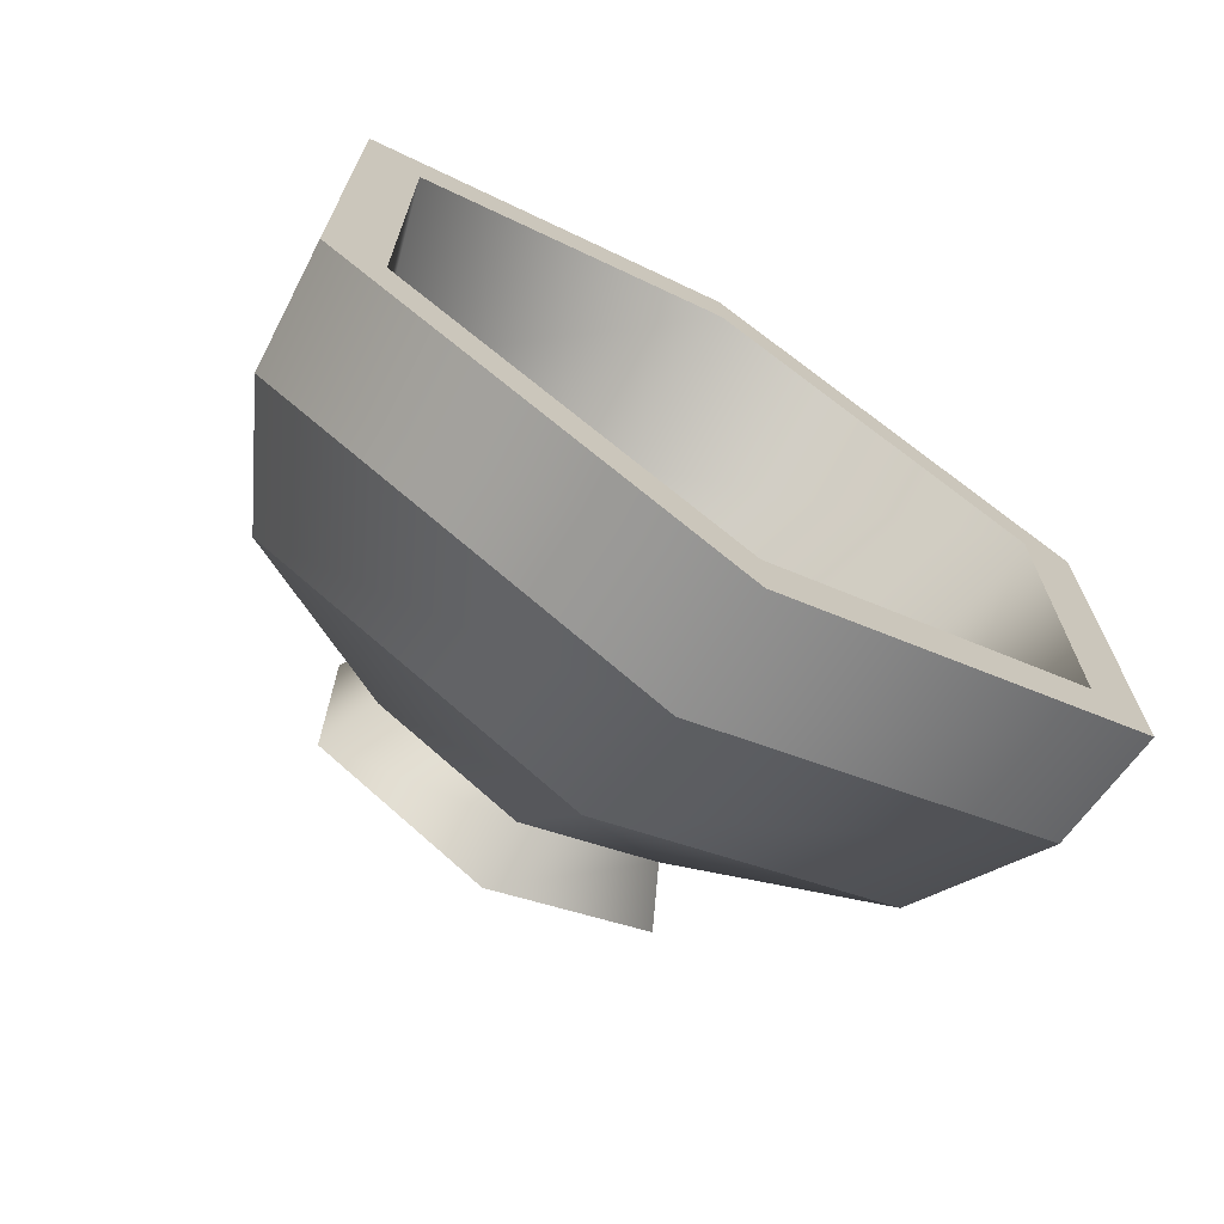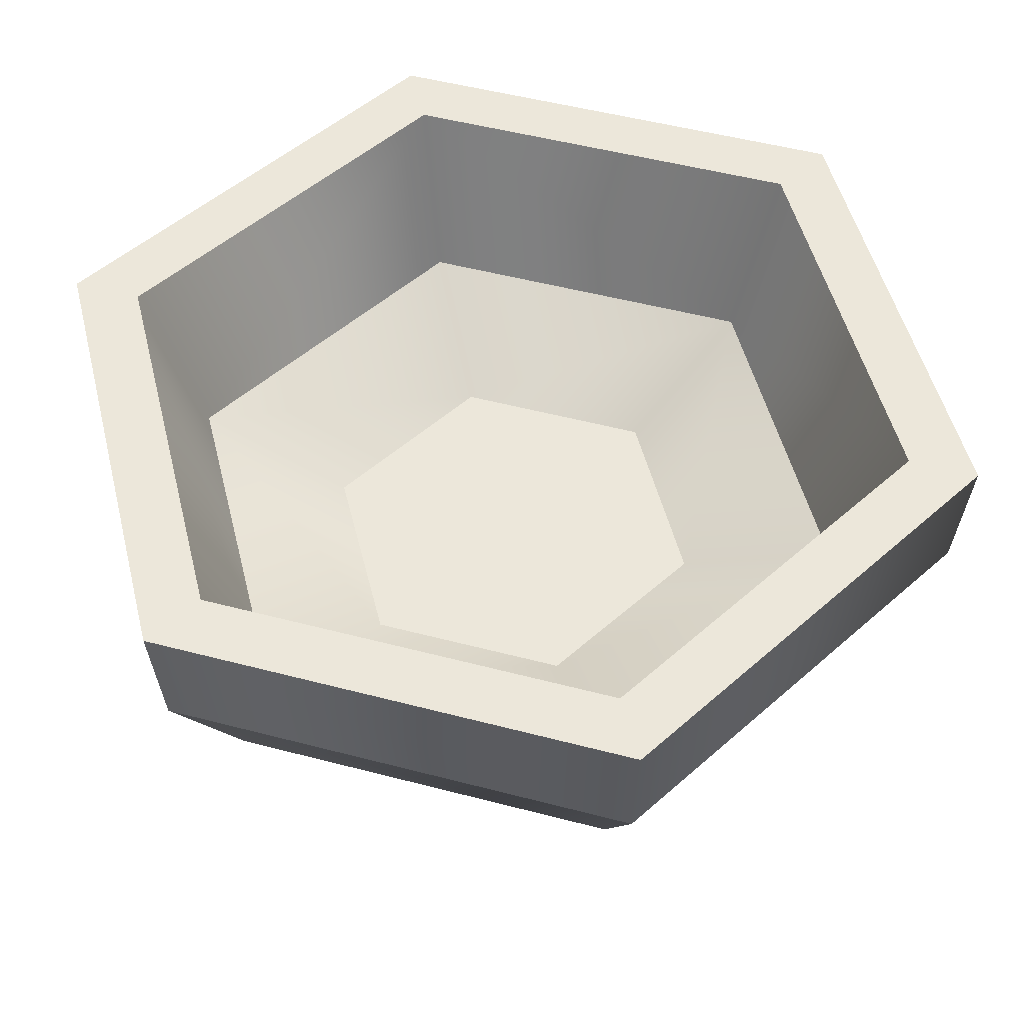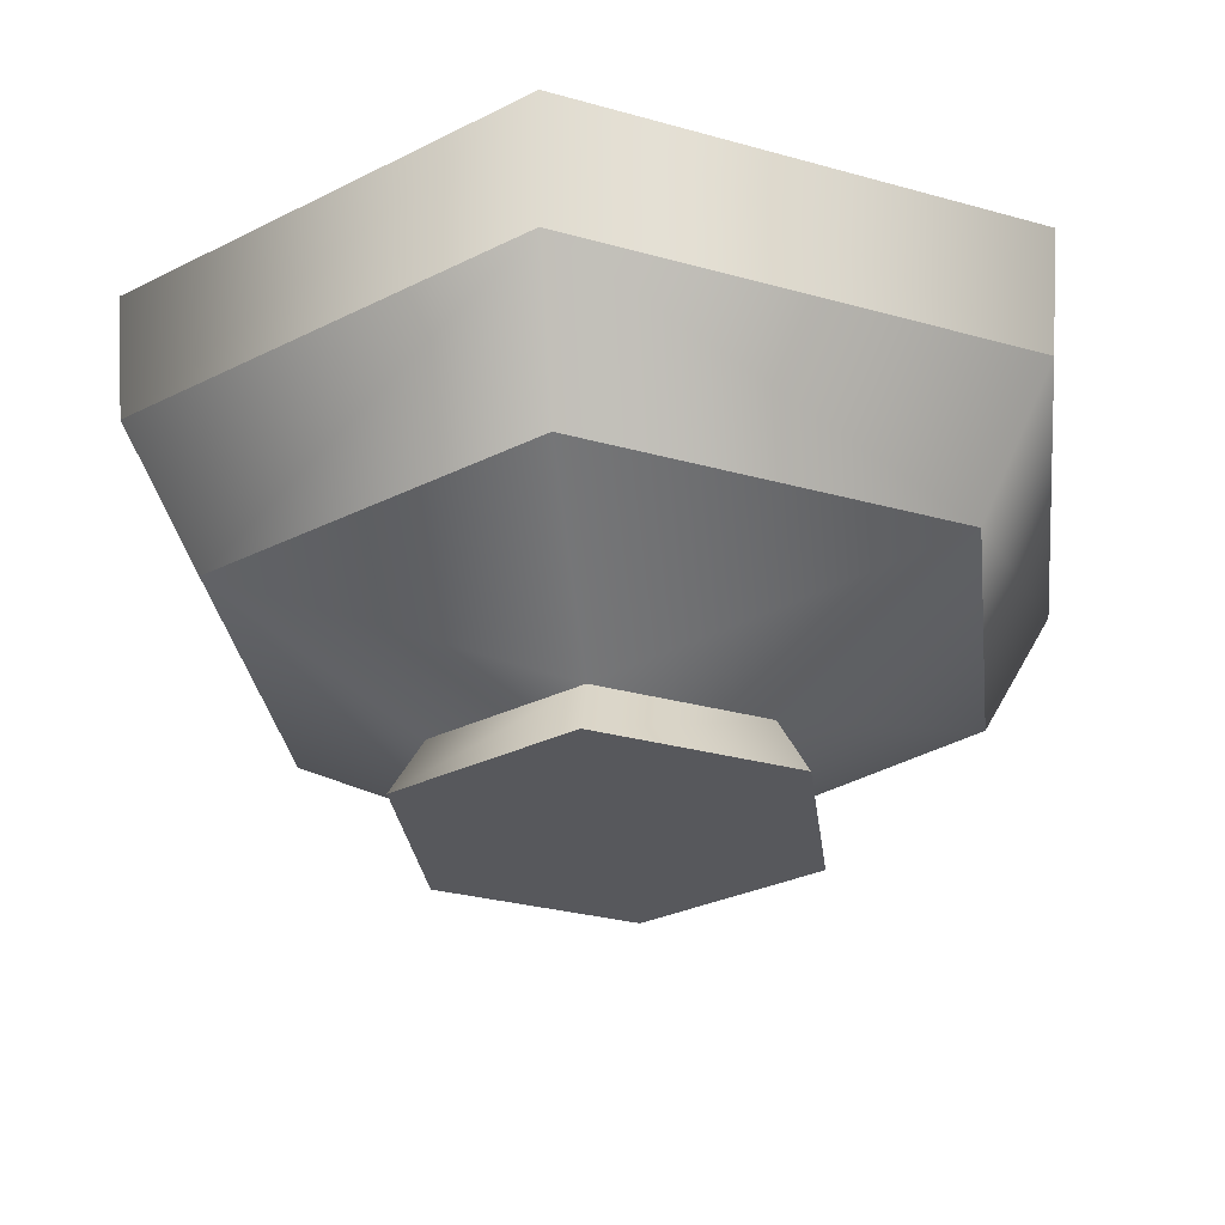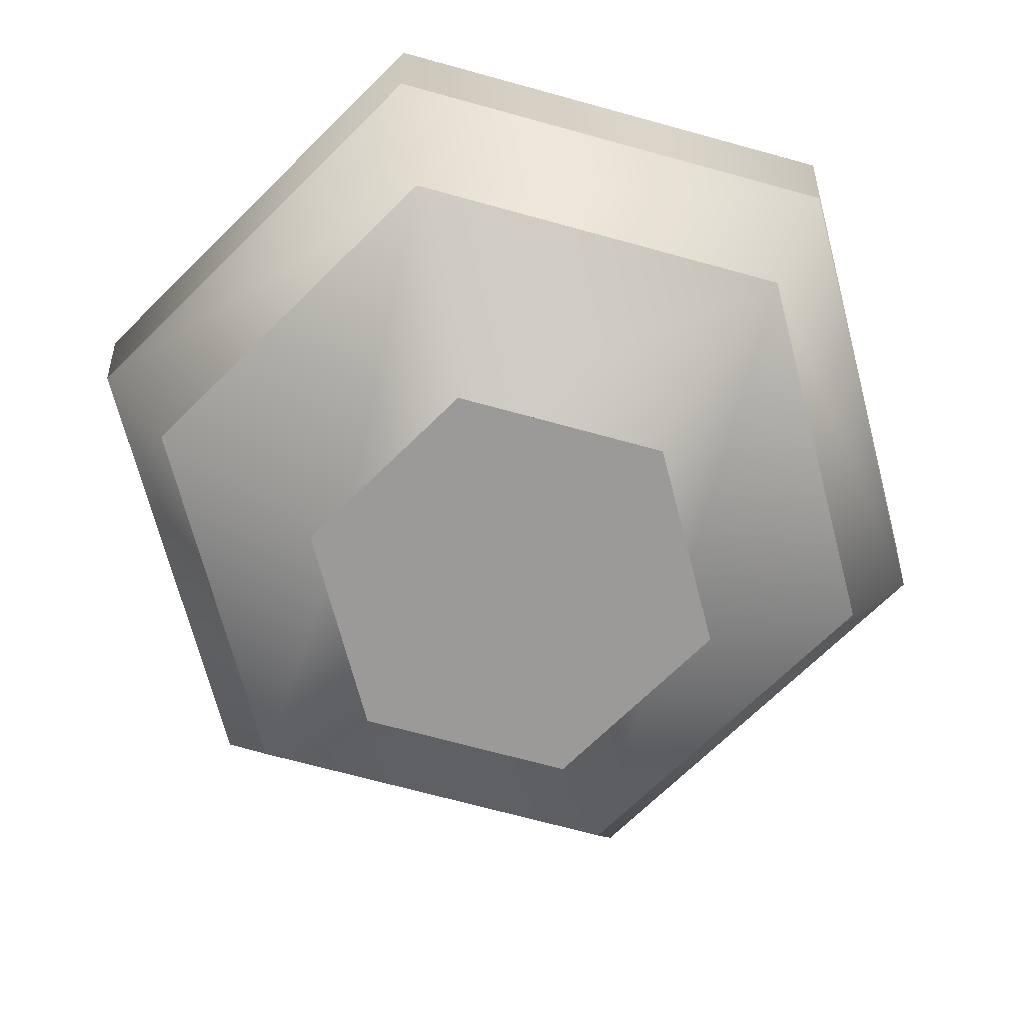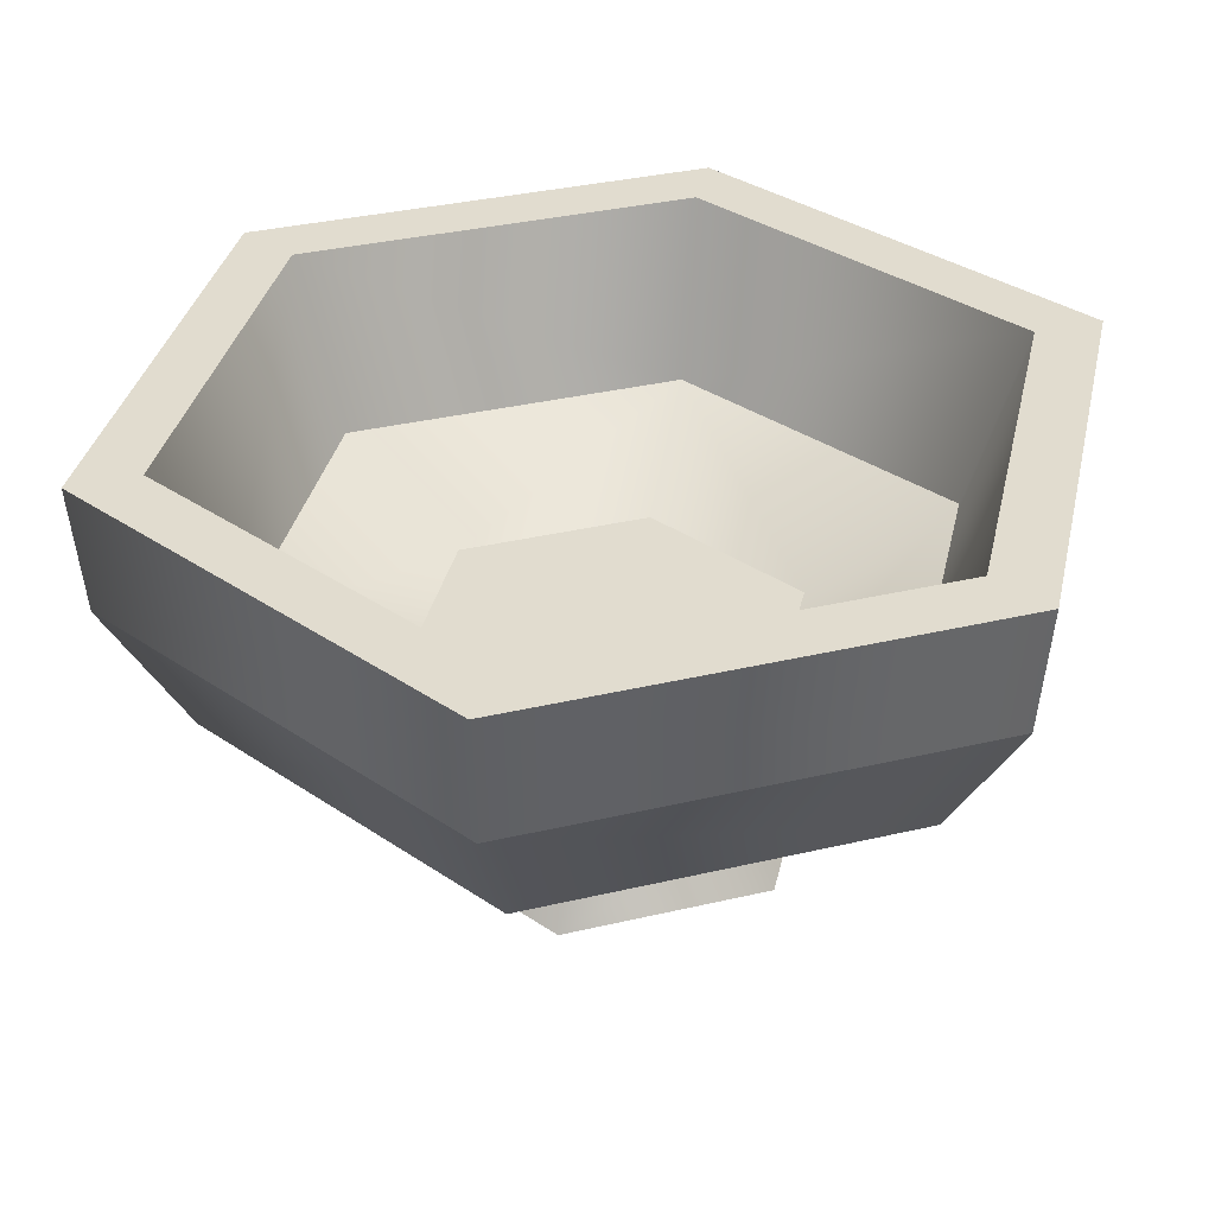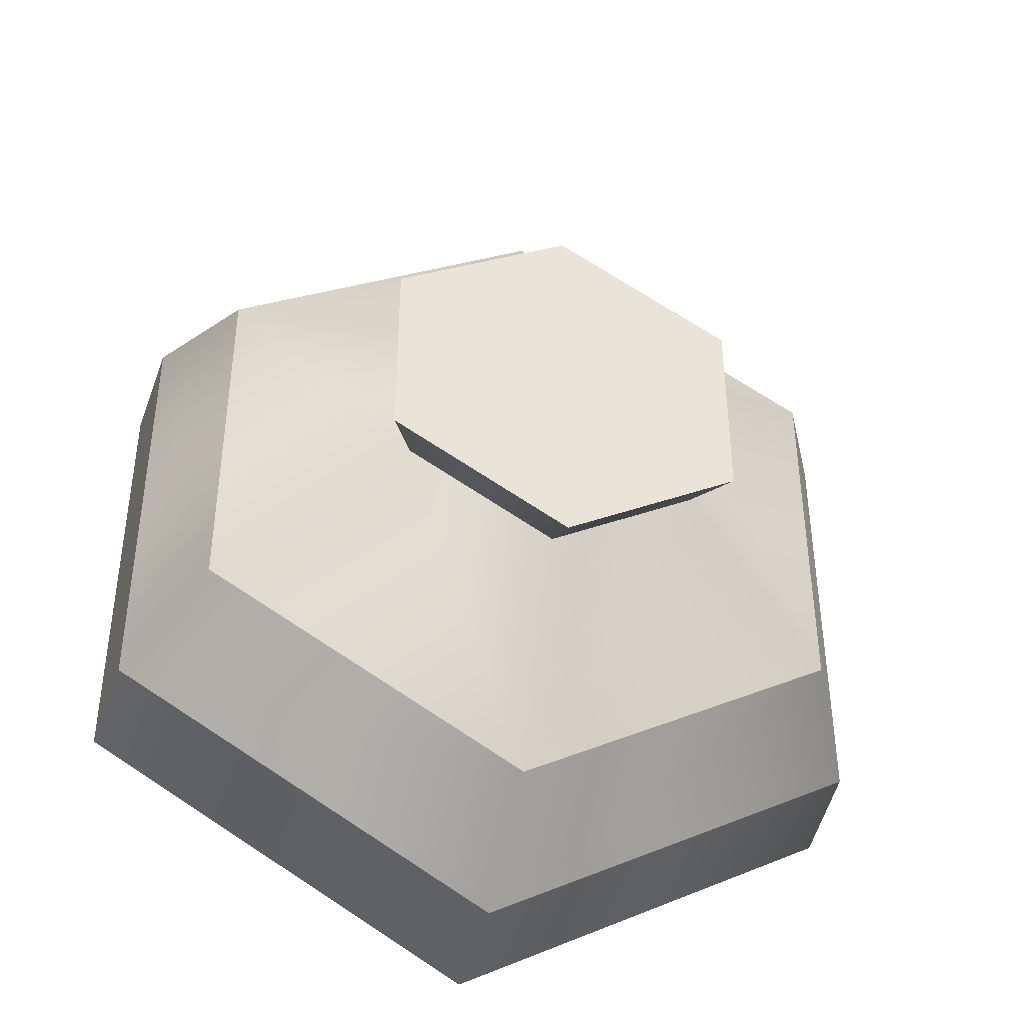
<metadata>
{"format":"obj","ext":"obj","renderer":"f3d","projection":"perspective","resolution":1024,"background":"white","views":[{"elev":-70.6,"azim":148.3,"up":"+Z"},{"elev":51.1,"azim":106.0,"up":"+Y"},{"elev":-28.6,"azim":67.1,"up":"+Y"},{"elev":-69.4,"azim":134.6,"up":"+Y"},{"elev":34.5,"azim":72.4,"up":"+Y"},{"elev":-41.4,"azim":-14.7,"up":"+Z"}]}
</metadata>
<code>
g mortar
v 0.08057 0.09414 -0.04652
v 0.08057 0.09414 0.04652
v -7.219e-16 0.09414 -0.09304
v -7.219e-16 0.09414 0.09304
v -0.08057 0.09414 -0.04652
v -0.08057 0.09414 0.04652
v 0.1595 0.08306 0.0921
v 0.07251 0.02769 0.04186
v -3.61e-16 0.08306 0.1842
v 0 0.02769 0.08373
v -0.1693 0.2104 -0.09773
v -0.1439 0.1274 -0.08307
v -0.1693 0.2104 0.09773
v -0.1439 0.1274 0.08307
v -3.61e-16 0.08306 -0.1842
v 0.1595 0.08306 -0.0921
v -3.61e-16 0.1495 -0.2229
v 0.193 0.1495 -0.1114
v -0.1595 0.08306 -0.0921
v -0.193 0.1495 -0.1114
v -7.219e-16 0.1274 0.1661
v 0.1439 0.1274 0.08307
v -3.61e-16 0.2104 0.1955
v 0.1693 0.2104 0.09773
v 0.1439 0.1274 -0.08307
v -7.219e-16 0.1274 -0.1661
v -3.61e-16 0.2104 -0.2284
v 0.1978 0.2104 -0.1142
v 0.08632 -4.007e-32 0.04984
v 0.08632 -4.007e-32 -0.04984
v 0 -4.007e-32 0.09967
v 0 -4.007e-32 -0.09967
v -0.08632 -4.007e-32 0.04984
v -0.08632 -4.007e-32 -0.04984
v -0.07251 0.02769 0.04186
v 0 0.02769 -0.08373
v 0.07251 0.02769 -0.04186
v 0.193 0.1495 0.1114
v -0.1595 0.08306 0.0921
v -0.07251 0.02769 -0.04186
v -0.1978 0.2104 -0.1142
v -3.61e-16 0.1495 0.2229
v -0.193 0.1495 0.1114
v -3.61e-16 0.2104 0.2284
v -0.1978 0.2104 0.1142
v 0.1693 0.2104 -0.09773
v 0.1978 0.2104 0.1142
v -3.61e-16 0.2104 -0.1955
f 3 2 1
f 2 3 4
f 4 3 5
f 4 5 6
f 9 8 7
f 8 9 10
f 13 12 11
f 12 13 14
f 17 16 15
f 16 17 18
f 20 15 19
f 15 20 17
f 23 22 21
f 22 23 24
f 26 1 25
f 1 26 3
f 27 18 17
f 18 27 28
f 31 30 29
f 30 31 32
f 32 31 33
f 32 33 34
f 10 33 31
f 33 10 35
f 36 30 32
f 30 36 37
f 37 29 30
f 29 37 8
f 38 16 18
f 16 38 7
f 1 22 25
f 22 1 2
f 9 35 10
f 35 9 39
f 39 40 35
f 40 39 19
f 40 15 36
f 15 40 19
f 41 17 20
f 17 41 27
f 8 16 7
f 16 8 37
f 44 43 42
f 43 44 45
f 40 32 34
f 32 40 36
f 42 39 9
f 39 42 43
f 33 40 34
f 40 33 35
f 37 15 16
f 15 37 36
f 12 6 5
f 6 12 14
f 2 21 22
f 21 2 4
f 25 24 46
f 24 25 22
f 12 3 26
f 3 12 5
f 20 45 41
f 45 20 43
f 38 9 7
f 9 38 42
f 8 31 29
f 31 8 10
f 47 18 28
f 18 47 38
f 46 26 25
f 26 46 48
f 13 21 14
f 21 13 23
f 47 42 38
f 42 47 44
f 48 12 26
f 12 48 11
f 6 21 4
f 21 6 14
f 19 43 20
f 43 19 39
f 28 46 47
f 46 28 27
f 24 47 46
f 46 27 48
f 47 24 44
f 44 24 23
f 48 27 41
f 48 41 11
f 44 23 13
f 11 41 13
f 44 13 45
f 45 13 41

</code>
